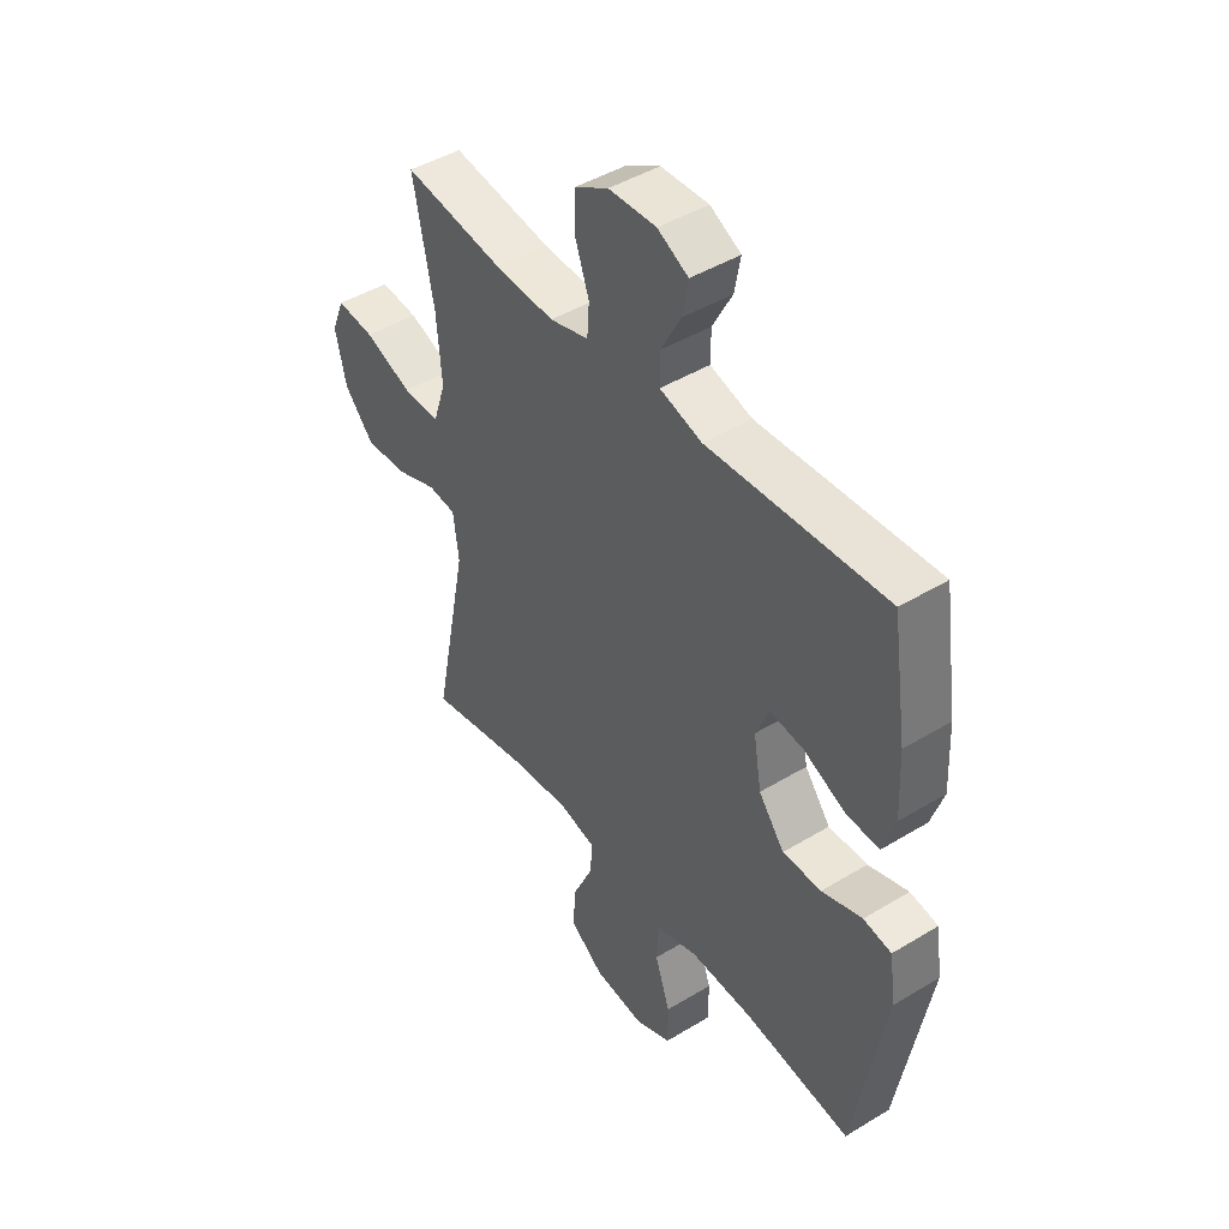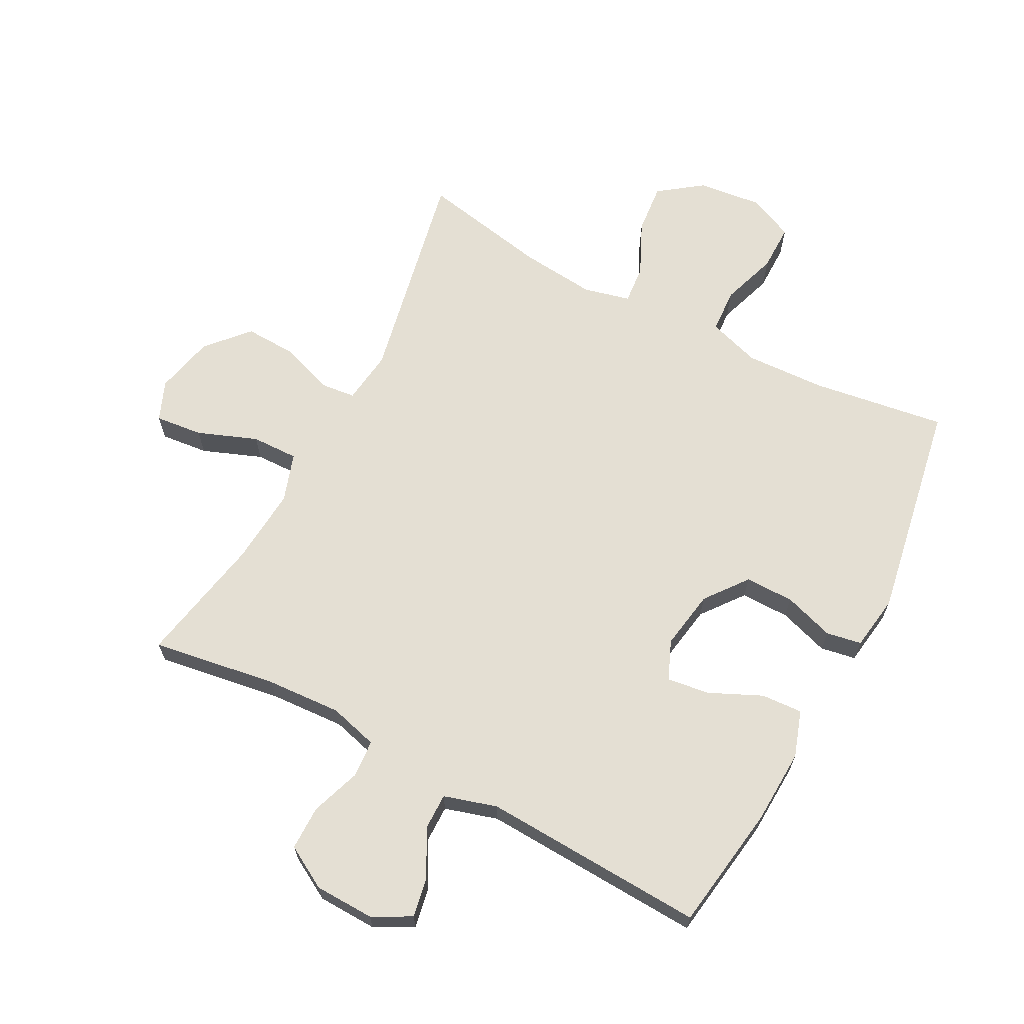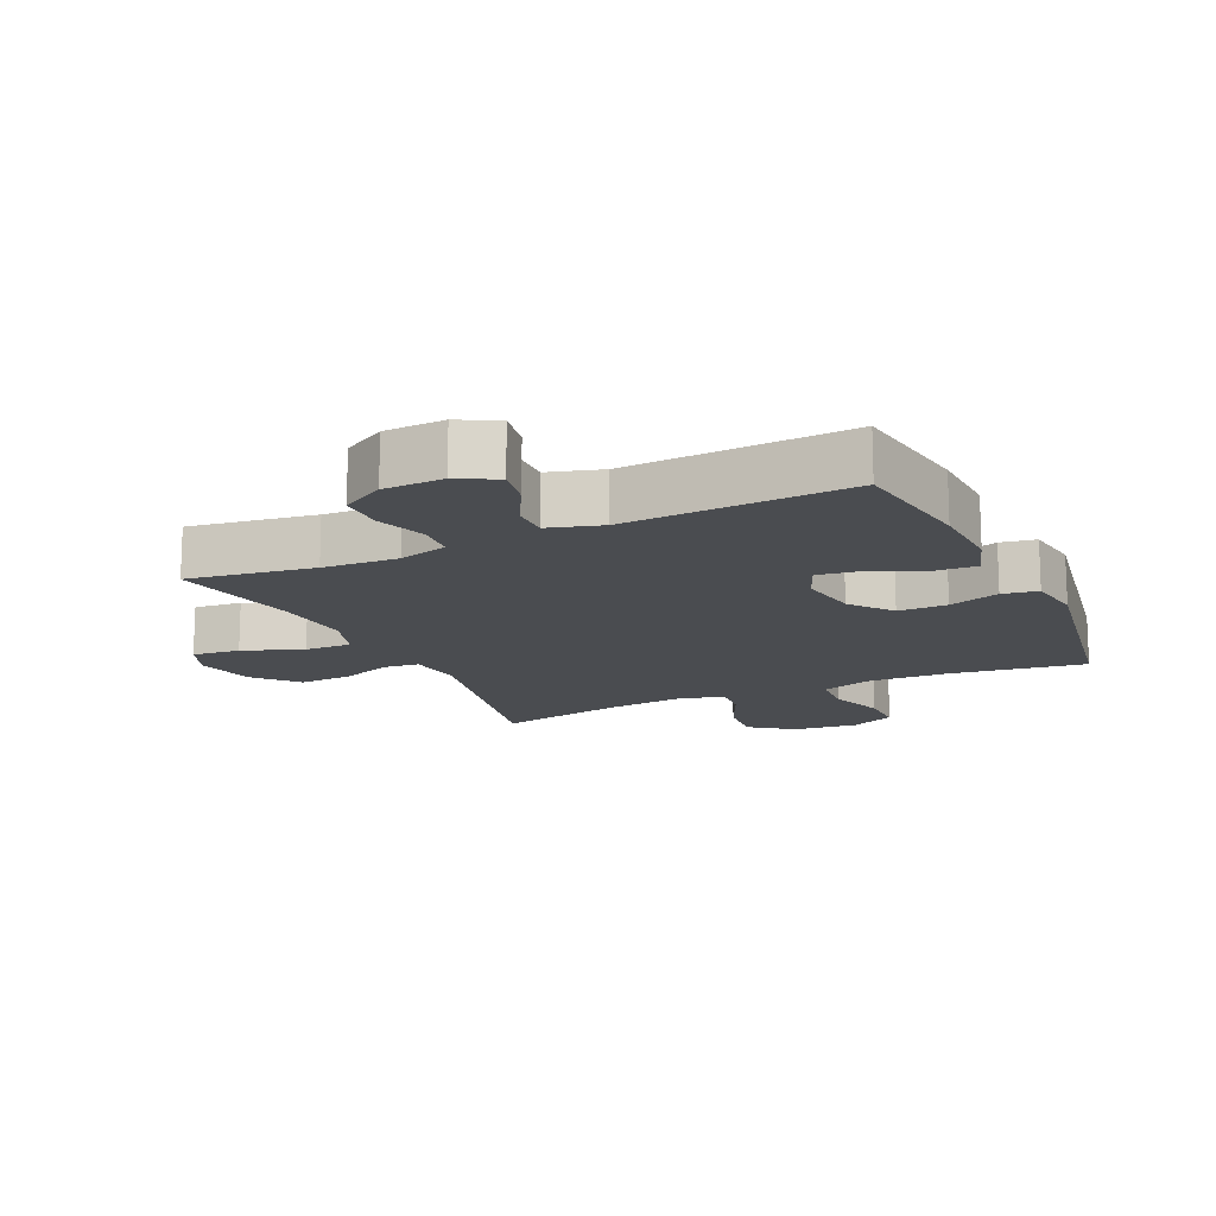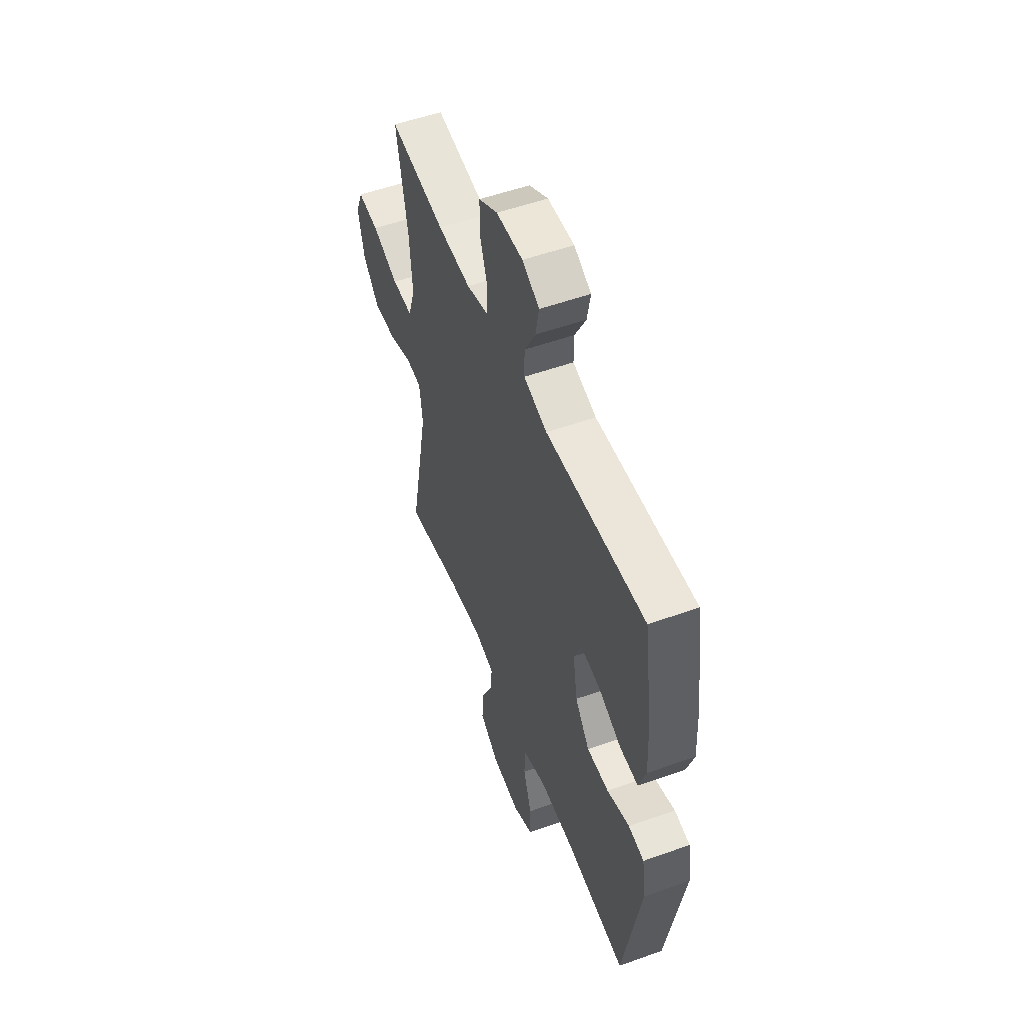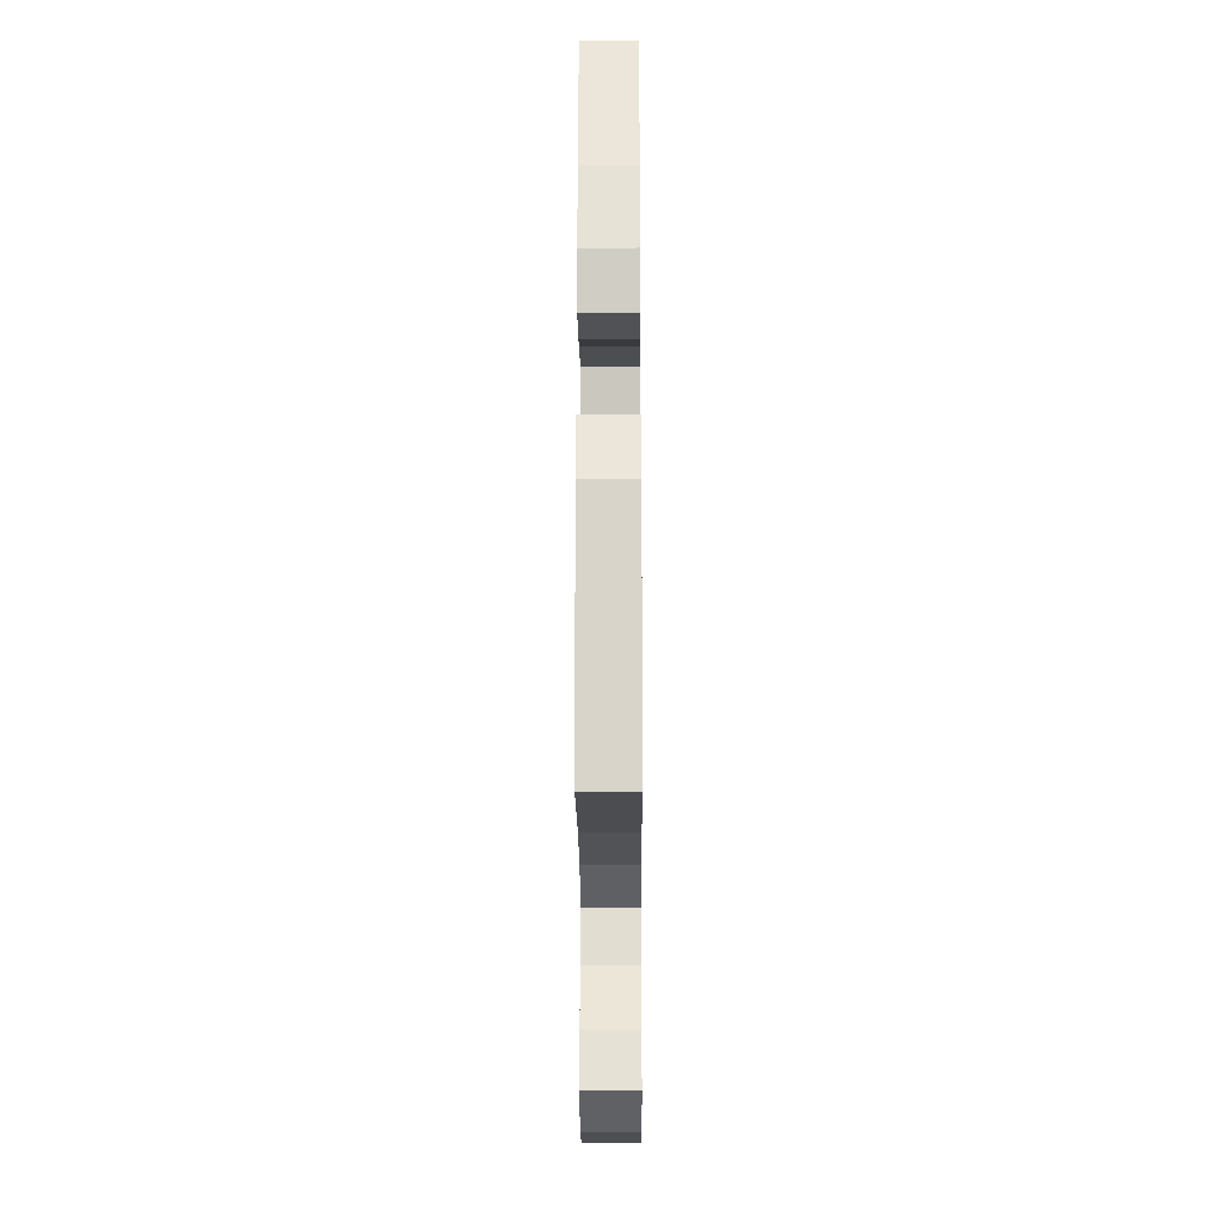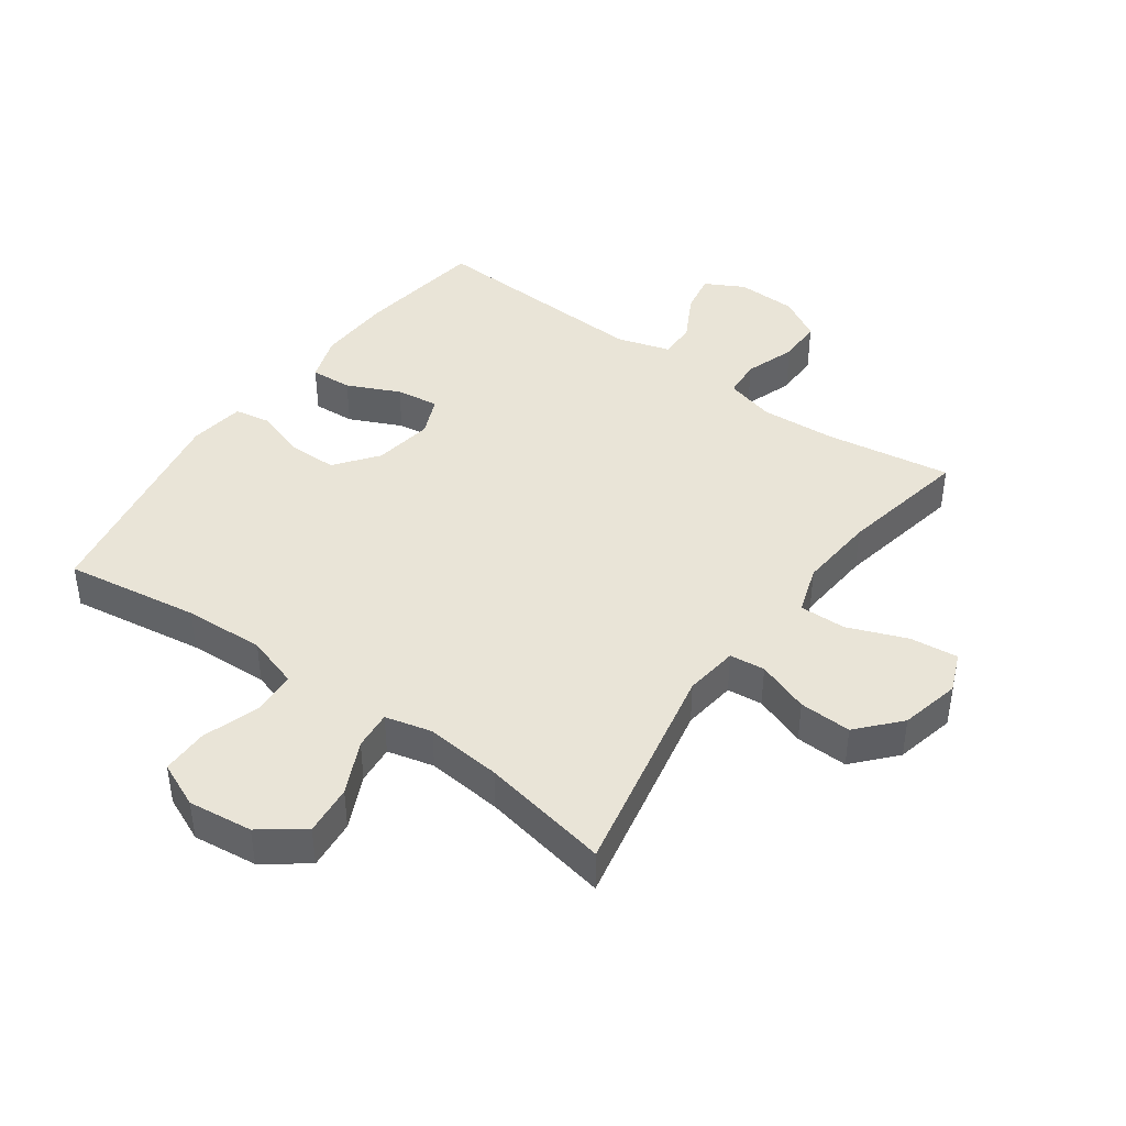
<metadata>
{"format":"obj","ext":"obj","renderer":"f3d","projection":"perspective","resolution":1024,"background":"white","views":[{"elev":44.6,"azim":54.7,"up":"+Z"},{"elev":66.5,"azim":27.8,"up":"+Y"},{"elev":-15.1,"azim":25.0,"up":"+Y"},{"elev":53.1,"azim":69.0,"up":"+Z"},{"elev":-24.7,"azim":90.3,"up":"+Z"},{"elev":42.9,"azim":-144.4,"up":"+Y"}]}
</metadata>
<code>
o path334
v -0.4428 0.0375 0.2936
v -0.4325 0.0375 0.1695
v -0.4582 0.0375 0.09121
v -0.5337 0.0375 0.09289
v -0.6298 0.0375 0.13
v -0.7067 0.0375 0.1381
v -0.7328 0.0375 0.07392
v -0.7105 0.0375 -0.02216
v -0.6505 0.0375 -0.08878
v -0.5664 0.0375 -0.08541
v -0.4823 0.0375 -0.05493
v -0.4253 0.0375 -0.06107
v -0.414 0.0375 -0.1477
v -0.4841 0.0375 -0.4991
v -0.2769 0.0375 -0.4592
v -0.1549 0.0375 -0.447
v -0.07964 0.0375 -0.4655
v -0.08514 0.0375 -0.5278
v -0.125 0.0375 -0.6137
v -0.1325 0.0375 -0.6946
v -0.06299 0.0375 -0.7458
v 0.0407 0.0375 -0.7579
v 0.1139 0.0375 -0.7257
v 0.1135 0.0375 -0.6502
v 0.08288 0.0375 -0.5595
v 0.08721 0.0375 -0.488
v 0.1716 0.0375 -0.4612
v 0.3011 0.0375 -0.4669
v 0.5176 0.0375 -0.4991
v 0.5807 0.0375 -0.1443
v 0.5675 0.0375 -0.05478
v 0.5105 0.0375 -0.04464
v 0.4287 0.0375 -0.07093
v 0.3497 0.0375 -0.07118
v 0.2974 0.0375 -0.003403
v 0.2815 0.0375 0.0923
v 0.3082 0.0375 0.1554
v 0.377 0.0375 0.1459
v 0.4615 0.0375 0.1072
v 0.5284 0.0375 0.1032
v 0.5535 0.0375 0.1782
v 0.548 0.0375 0.2988
v 0.5176 0.0375 0.5028
v 0.1559 0.0375 0.485
v 0.07013 0.0375 0.5105
v 0.07067 0.0375 0.5698
v 0.1108 0.0375 0.6444
v 0.1227 0.0375 0.7089
v 0.06038 0.0375 0.742
v -0.03614 0.0375 0.7391
v -0.1051 0.0375 0.6997
v -0.1051 0.0375 0.6278
v -0.07681 0.0375 0.5472
v -0.08104 0.0375 0.4859
v -0.1601 0.0375 0.4645
v -0.2813 0.0375 0.4716
v -0.4841 0.0375 0.5028
v -0.4428 -0.0375 0.2936
v -0.4325 -0.0375 0.1695
v -0.4582 -0.0375 0.09121
v -0.5337 -0.0375 0.09289
v -0.6298 -0.0375 0.13
v -0.7067 -0.0375 0.1381
v -0.7328 -0.0375 0.07392
v -0.7105 -0.0375 -0.02216
v -0.6505 -0.0375 -0.08878
v -0.5664 -0.0375 -0.08541
v -0.4823 -0.0375 -0.05493
v -0.4253 -0.0375 -0.06107
v -0.414 -0.0375 -0.1477
v -0.4841 -0.0375 -0.4991
v -0.2769 -0.0375 -0.4592
v -0.1549 -0.0375 -0.447
v -0.07964 -0.0375 -0.4655
v -0.08514 -0.0375 -0.5278
v -0.125 -0.0375 -0.6137
v -0.1325 -0.0375 -0.6946
v -0.06299 -0.0375 -0.7458
v 0.0407 -0.0375 -0.7579
v 0.1139 -0.0375 -0.7257
v 0.1135 -0.0375 -0.6502
v 0.08288 -0.0375 -0.5595
v 0.08721 -0.0375 -0.488
v 0.1716 -0.0375 -0.4612
v 0.3011 -0.0375 -0.4669
v 0.5176 -0.0375 -0.4991
v 0.5807 -0.0375 -0.1443
v 0.5675 -0.0375 -0.05478
v 0.5105 -0.0375 -0.04464
v 0.4287 -0.0375 -0.07093
v 0.3497 -0.0375 -0.07118
v 0.2974 -0.0375 -0.003403
v 0.2815 -0.0375 0.0923
v 0.3082 -0.0375 0.1554
v 0.377 -0.0375 0.1459
v 0.4615 -0.0375 0.1072
v 0.5284 -0.0375 0.1032
v 0.5535 -0.0375 0.1782
v 0.548 -0.0375 0.2988
v 0.5176 -0.0375 0.5028
v 0.1559 -0.0375 0.485
v 0.07013 -0.0375 0.5105
v 0.07067 -0.0375 0.5698
v 0.1108 -0.0375 0.6444
v 0.1227 -0.0375 0.7089
v 0.06038 -0.0375 0.742
v -0.03614 -0.0375 0.7391
v -0.1051 -0.0375 0.6997
v -0.1051 -0.0375 0.6278
v -0.07681 -0.0375 0.5472
v -0.08104 -0.0375 0.4859
v -0.1601 -0.0375 0.4645
v -0.2813 -0.0375 0.4716
v -0.4841 -0.0375 0.5028
v -0.7067 0.0375 0.1381
v -0.7067 0.0375 0.1381
v -0.7328 0.0375 0.07392
v -0.7105 0.0375 -0.02216
v -0.6505 0.0375 -0.08878
v -0.6298 0.0375 0.13
v -0.5664 0.0375 -0.08541
v -0.5337 0.0375 0.09289
v -0.4823 0.0375 -0.05493
v -0.4582 0.0375 0.09121
v -0.4582 0.0375 0.09121
v -0.4253 0.0375 -0.06107
v -0.4253 0.0375 -0.06107
v -0.4841 0.0375 0.5028
v -0.4841 0.0375 0.5028
v -0.4428 0.0375 0.2936
v -0.4325 0.0375 0.1695
v -0.414 0.0375 -0.1477
v -0.4841 0.0375 -0.4991
v -0.4841 0.0375 -0.4991
v -0.2813 0.0375 0.4716
v -0.2769 0.0375 -0.4592
v -0.1601 0.0375 0.4645
v -0.1549 0.0375 -0.447
v -0.08104 0.0375 0.4859
v -0.08104 0.0375 0.4859
v -0.07964 0.0375 -0.4655
v -0.07964 0.0375 -0.4655
v -0.125 0.0375 -0.6137
v -0.1325 0.0375 -0.6946
v -0.06299 0.0375 -0.7458
v -0.08514 0.0375 -0.5278
v -0.1051 0.0375 0.6997
v -0.1051 0.0375 0.6278
v -0.07681 0.0375 0.5472
v -0.03614 0.0375 0.7391
v 0.0407 0.0375 -0.7579
v 0.06038 0.0375 0.742
v 0.1139 0.0375 -0.7257
v 0.1139 0.0375 -0.7257
v 0.1227 0.0375 0.7089
v 0.1227 0.0375 0.7089
v 0.07013 0.0375 0.5105
v 0.07013 0.0375 0.5105
v 0.07067 0.0375 0.5698
v 0.1559 0.0375 0.485
v 0.08288 0.0375 -0.5595
v 0.08721 0.0375 -0.488
v 0.08721 0.0375 -0.488
v 0.1108 0.0375 0.6444
v 0.1135 0.0375 -0.6502
v 0.1716 0.0375 -0.4612
v 0.3011 0.0375 -0.4669
v 0.2815 0.0375 0.0923
v 0.3082 0.0375 0.1554
v 0.3082 0.0375 0.1554
v 0.2974 0.0375 -0.003403
v 0.3497 0.0375 -0.07118
v 0.377 0.0375 0.1459
v 0.4287 0.0375 -0.07093
v 0.4615 0.0375 0.1072
v 0.5176 0.0375 0.5028
v 0.5176 0.0375 0.5028
v 0.5105 0.0375 -0.04464
v 0.5284 0.0375 0.1032
v 0.5284 0.0375 0.1032
v 0.5176 0.0375 -0.4991
v 0.5176 0.0375 -0.4991
v 0.5675 0.0375 -0.05478
v 0.5675 0.0375 -0.05478
v 0.5535 0.0375 0.1782
v 0.548 0.0375 0.2988
v 0.5807 0.0375 -0.1443
v -0.7067 -0.0375 0.1381
v -0.7067 -0.0375 0.1381
v -0.7328 -0.0375 0.07392
v -0.7105 -0.0375 -0.02216
v -0.6505 -0.0375 -0.08878
v -0.6298 -0.0375 0.13
v -0.5664 -0.0375 -0.08541
v -0.5337 -0.0375 0.09289
v -0.4823 -0.0375 -0.05493
v -0.4582 -0.0375 0.09121
v -0.4582 -0.0375 0.09121
v -0.4253 -0.0375 -0.06107
v -0.4253 -0.0375 -0.06107
v -0.4841 -0.0375 0.5028
v -0.4841 -0.0375 0.5028
v -0.4428 -0.0375 0.2936
v -0.4325 -0.0375 0.1695
v -0.414 -0.0375 -0.1477
v -0.4841 -0.0375 -0.4991
v -0.4841 -0.0375 -0.4991
v -0.2813 -0.0375 0.4716
v -0.2769 -0.0375 -0.4592
v -0.1601 -0.0375 0.4645
v -0.1549 -0.0375 -0.447
v -0.08104 -0.0375 0.4859
v -0.08104 -0.0375 0.4859
v -0.07964 -0.0375 -0.4655
v -0.07964 -0.0375 -0.4655
v -0.125 -0.0375 -0.6137
v -0.1325 -0.0375 -0.6946
v -0.06299 -0.0375 -0.7458
v -0.08514 -0.0375 -0.5278
v -0.1051 -0.0375 0.6997
v -0.1051 -0.0375 0.6278
v -0.07681 -0.0375 0.5472
v -0.03614 -0.0375 0.7391
v 0.0407 -0.0375 -0.7579
v 0.06038 -0.0375 0.742
v 0.1139 -0.0375 -0.7257
v 0.1139 -0.0375 -0.7257
v 0.1227 -0.0375 0.7089
v 0.1227 -0.0375 0.7089
v 0.07013 -0.0375 0.5105
v 0.07013 -0.0375 0.5105
v 0.07067 -0.0375 0.5698
v 0.1559 -0.0375 0.485
v 0.08288 -0.0375 -0.5595
v 0.08721 -0.0375 -0.488
v 0.08721 -0.0375 -0.488
v 0.1108 -0.0375 0.6444
v 0.1135 -0.0375 -0.6502
v 0.1716 -0.0375 -0.4612
v 0.3011 -0.0375 -0.4669
v 0.2815 -0.0375 0.0923
v 0.3082 -0.0375 0.1554
v 0.3082 -0.0375 0.1554
v 0.2974 -0.0375 -0.003403
v 0.3497 -0.0375 -0.07118
v 0.377 -0.0375 0.1459
v 0.4287 -0.0375 -0.07093
v 0.4615 -0.0375 0.1072
v 0.5176 -0.0375 0.5028
v 0.5176 -0.0375 0.5028
v 0.5105 -0.0375 -0.04464
v 0.5284 -0.0375 0.1032
v 0.5284 -0.0375 0.1032
v 0.5176 -0.0375 -0.4991
v 0.5176 -0.0375 -0.4991
v 0.5675 -0.0375 -0.05478
v 0.5675 -0.0375 -0.05478
v 0.5535 -0.0375 0.1782
v 0.548 -0.0375 0.2988
v 0.5807 -0.0375 -0.1443
f 199 204 197
f 226 238 224
f 209 205 206
f 260 247 240
f 242 233 241
f 251 260 256
f 232 237 223
f 196 195 194
f 214 244 211
f 258 248 252
f 190 193 188
f 194 191 192
f 241 233 212
f 224 238 218
f 225 237 228
f 221 232 223
f 217 218 216
f 258 246 248
f 195 191 194
f 234 218 238
f 199 241 204
f 244 239 245
f 219 235 214
f 218 234 216
f 196 197 195
f 204 241 210
f 233 259 249
f 216 234 219
f 191 193 190
f 193 191 195
f 209 211 205
f 199 244 241
f 211 244 205
f 221 223 220
f 212 233 230
f 233 242 259
f 223 237 225
f 247 245 240
f 222 232 221
f 212 230 222
f 247 260 251
f 199 197 196
f 205 244 199
f 259 246 258
f 222 230 232
f 242 246 259
f 239 214 235
f 204 210 203
f 210 208 203
f 210 241 212
f 239 244 214
f 260 240 254
f 203 208 201
f 234 235 219
f 240 245 239
f 116 7 64 189
f 7 8 65 64
f 8 9 66 65
f 5 6 63 62
f 9 10 67 66
f 4 5 62 61
f 10 11 68 67
f 125 4 61 198
f 11 127 200 68
f 129 1 58 202
f 2 3 60 59
f 1 2 59 58
f 13 134 207 70
f 12 13 70 69
f 56 57 114 113
f 14 15 72 71
f 55 56 113 112
f 15 16 73 72
f 140 55 112 213
f 16 142 215 73
f 19 20 77 76
f 20 21 78 77
f 18 19 76 75
f 51 52 109 108
f 52 53 110 109
f 50 51 108 107
f 17 18 75 74
f 53 54 111 110
f 21 22 79 78
f 49 50 107 106
f 22 154 227 79
f 156 49 106 229
f 158 46 103 231
f 44 45 102 101
f 25 163 236 82
f 47 48 105 104
f 46 47 104 103
f 24 25 82 81
f 23 24 81 80
f 26 27 84 83
f 27 28 85 84
f 36 170 243 93
f 35 36 93 92
f 34 35 92 91
f 37 38 95 94
f 33 34 91 90
f 38 39 96 95
f 177 44 101 250
f 32 33 90 89
f 39 180 253 96
f 28 182 255 85
f 184 32 89 257
f 40 41 98 97
f 42 43 100 99
f 41 42 99 98
f 30 31 88 87
f 29 30 87 86
f 126 124 131
f 153 151 165
f 136 133 132
f 187 167 174
f 169 168 160
f 178 183 187
f 159 150 164
f 123 121 122
f 141 138 171
f 185 179 175
f 117 115 120
f 121 119 118
f 168 139 160
f 151 145 165
f 152 155 164
f 148 150 159
f 144 143 145
f 185 175 173
f 122 121 118
f 161 165 145
f 126 131 168
f 171 172 166
f 146 141 162
f 145 143 161
f 123 122 124
f 131 137 168
f 160 176 186
f 143 146 161
f 118 117 120
f 120 122 118
f 136 132 138
f 126 168 171
f 138 132 171
f 148 147 150
f 139 157 160
f 160 186 169
f 150 152 164
f 174 167 172
f 149 148 159
f 139 149 157
f 174 178 187
f 126 123 124
f 132 126 171
f 186 185 173
f 149 159 157
f 169 186 173
f 166 162 141
f 131 130 137
f 137 130 135
f 137 139 168
f 166 141 171
f 187 181 167
f 130 128 135
f 161 146 162
f 167 166 172

</code>
